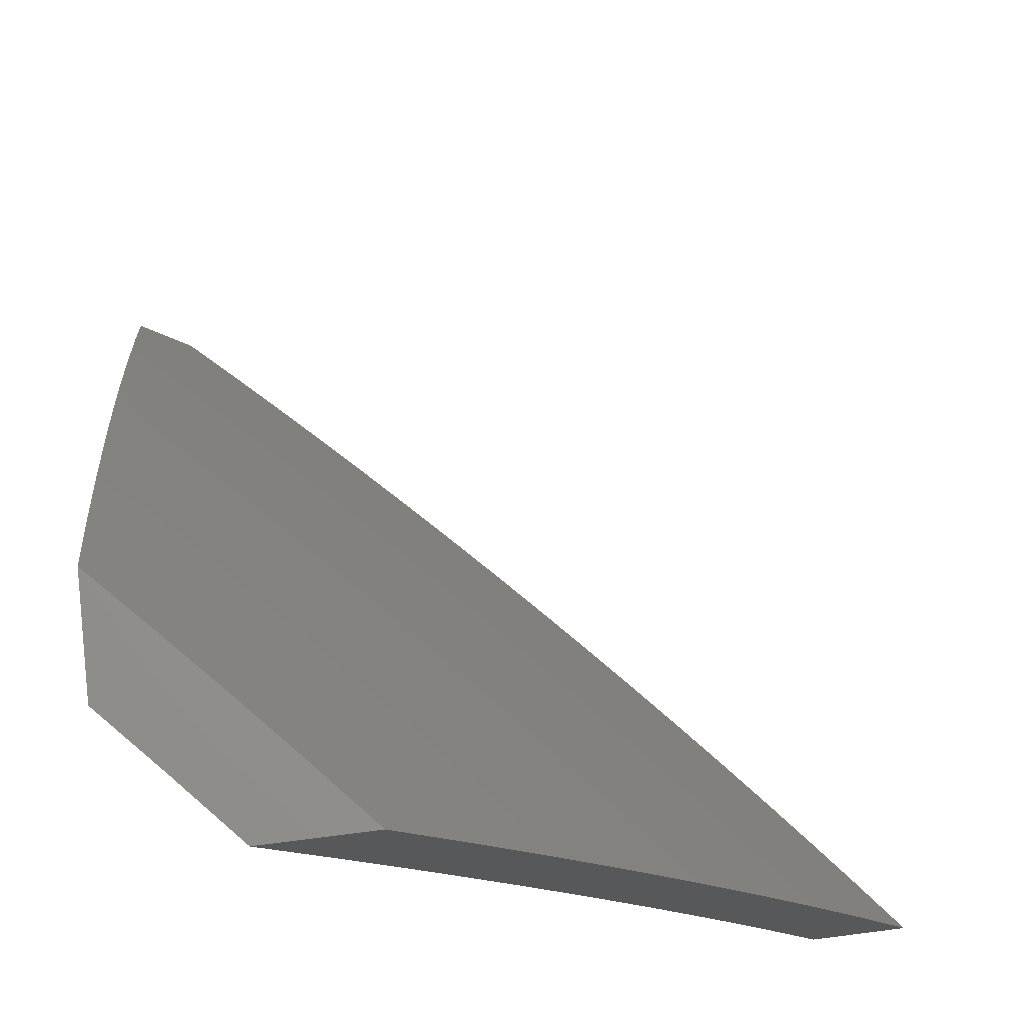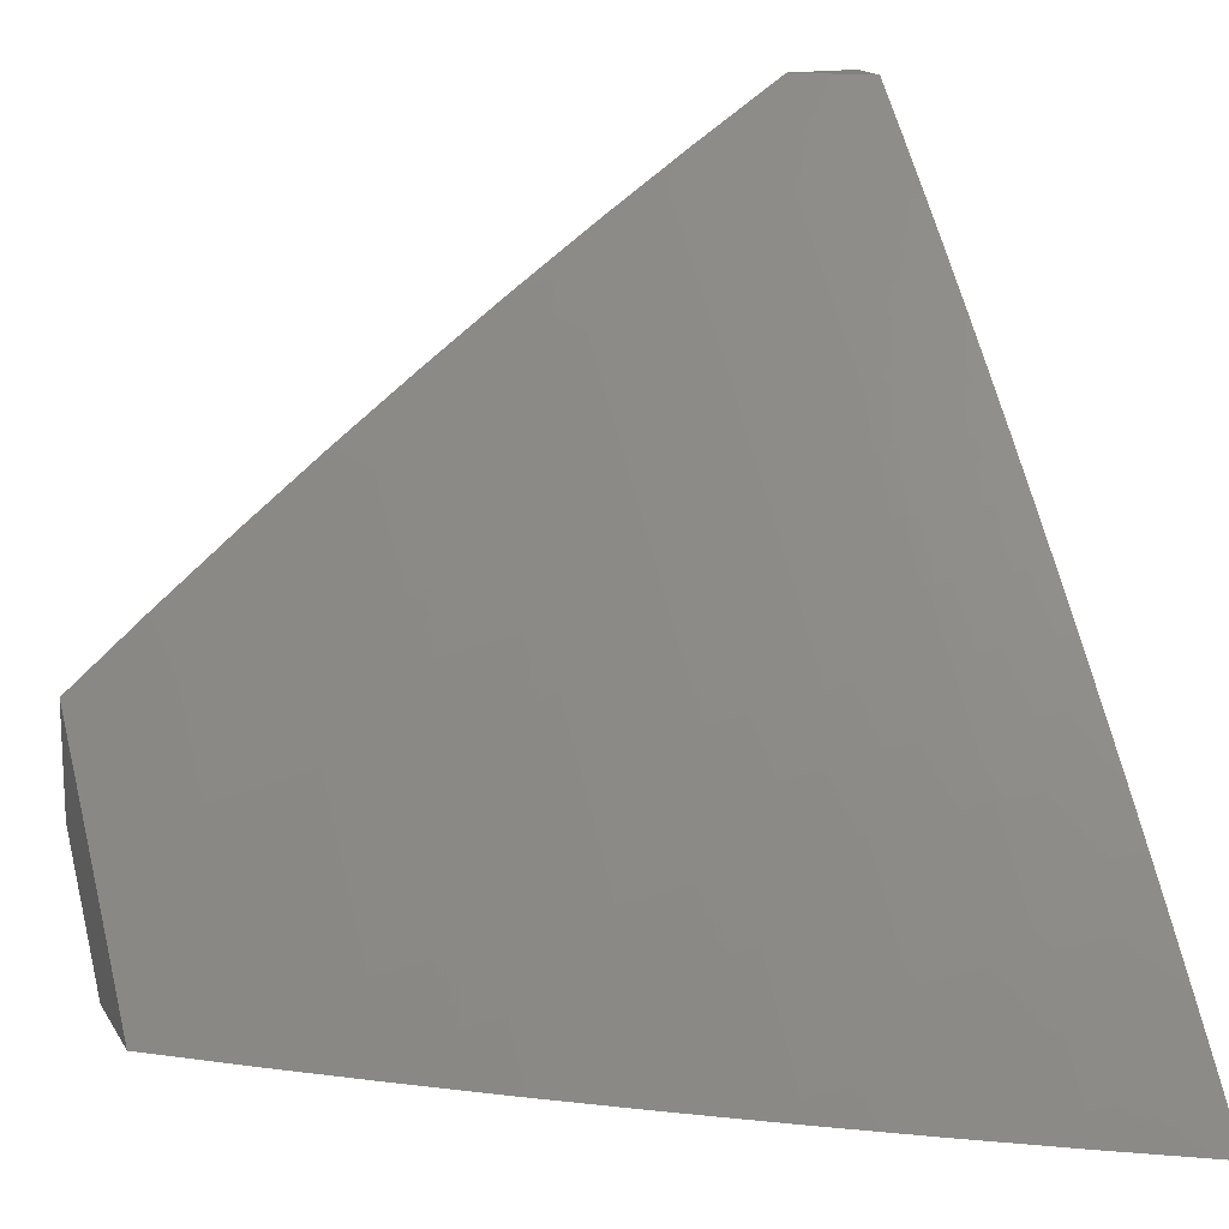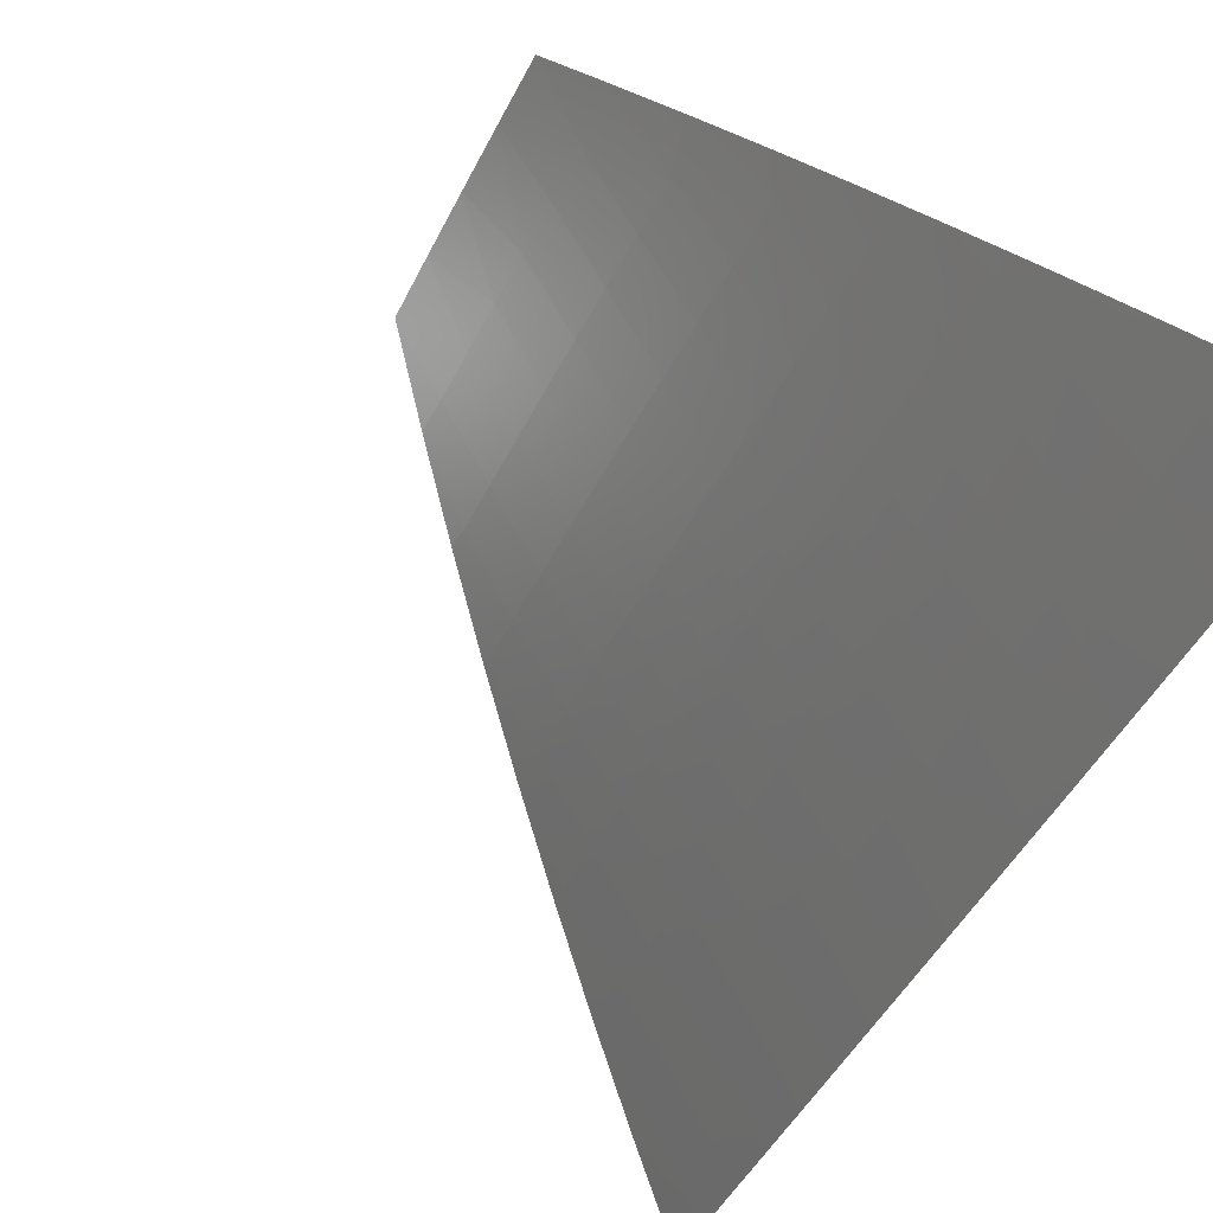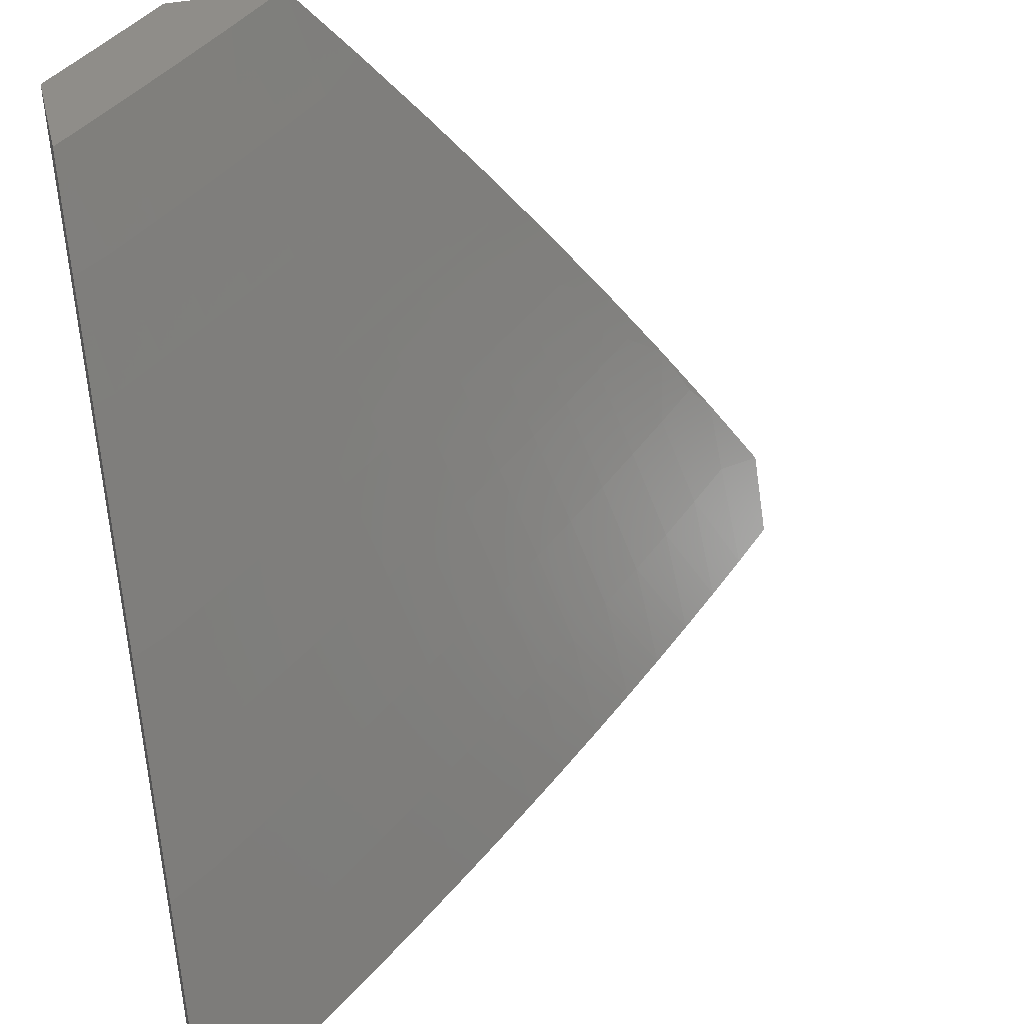
<metadata>
{"format":"stl","ext":"stl","renderer":"f3d","projection":"perspective","resolution":1024,"background":"white","views":[{"elev":70.4,"azim":-7.3,"up":"+Z"},{"elev":16.2,"azim":68.9,"up":"+Y"},{"elev":79.1,"azim":129.1,"up":"+Y"},{"elev":41.4,"azim":76.5,"up":"+Z"}]}
</metadata>
<code>
# stl→obj: 279 verts, 554 faces
v 7 6.88 5.066
v 7 6.923 5
v 7.101 6.803 5.032
v 7.111 6.813 5
v 7.21 6.692 5.032
v 7.221 6.702 5
v 7.329 6.589 5
v 7.318 6.579 5.032
v 7.435 6.475 5
v 7.424 6.465 5.032
v 7.539 6.359 5
v 7.528 6.349 5.032
v 7.642 6.241 5
v 7.63 6.231 5.032
v 7.742 6.121 5
v 7.731 6.112 5.032
v 7.841 6 5
v 7.762 6 5.13
v 7.681 6 5.258
v 7.683 6.074 5.159
v 7.695 6.084 5.127
v 7.707 6.093 5.095
v 7.595 6.202 5.127
v 7.607 6.212 5.095
v 7.493 6.32 5.127
v 7.505 6.329 5.095
v 7.39 6.435 5.127
v 7.401 6.445 5.095
v 7.284 6.549 5.127
v 7.296 6.559 5.095
v 7.177 6.661 5.127
v 7.188 6.671 5.095
v 7.079 6.782 5.095
v 7.09 6.793 5.064
v 7.597 6 5.385
v 7.622 6.025 5.317
v 7.634 6.035 5.285
v 7.647 6.045 5.254
v 7.535 6.153 5.285
v 7.547 6.163 5.254
v 7.434 6.269 5.285
v 7.446 6.279 5.254
v 7.331 6.384 5.285
v 7.343 6.394 5.254
v 7.227 6.497 5.285
v 7.238 6.507 5.254
v 7.12 6.608 5.285
v 7.132 6.619 5.254
v 7.023 6.729 5.254
v 7.034 6.74 5.222
v 7 6.748 5.26
v 7 6.792 5.196
v 7.512 6 5.511
v 7.597 6.005 5.38
v 7.609 6.015 5.348
v 7.511 6.133 5.348
v 7.523 6.143 5.317
v 7.41 6.249 5.348
v 7.422 6.259 5.317
v 7.307 6.363 5.348
v 7.319 6.373 5.317
v 7.203 6.476 5.348
v 7.215 6.486 5.317
v 7.097 6.587 5.348
v 7.109 6.597 5.317
v 7 6.702 5.324
v 7.012 6.718 5.285
v 7.425 6 5.635
v 7.435 6.071 5.536
v 7.448 6.081 5.505
v 7.46 6.092 5.474
v 7.348 6.196 5.505
v 7.36 6.207 5.474
v 7.246 6.31 5.505
v 7.259 6.32 5.474
v 7.143 6.421 5.505
v 7.155 6.432 5.474
v 7.038 6.531 5.505
v 7.05 6.542 5.474
v 7 6.563 5.514
v 7 6.61 5.451
v 7.336 6 5.758
v 7.37 6.017 5.692
v 7.396 6.039 5.63
v 7.422 6.06 5.568
v 7.297 6.153 5.63
v 7.322 6.175 5.568
v 7.196 6.266 5.63
v 7.221 6.288 5.568
v 7.093 6.376 5.63
v 7.118 6.399 5.568
v 7 6.516 5.576
v 7.013 6.509 5.568
v 7.026 6.52 5.536
v 7.131 6.41 5.536
v 7.245 6 5.88
v 7.218 6.086 5.816
v 7.245 6.109 5.754
v 7.271 6.131 5.692
v 7.152 6 6
v 7.164 6.041 5.939
v 7.191 6.064 5.877
v 7.092 6.174 5.877
v 7.118 6.198 5.816
v 7 6.321 5.821
v 7.017 6.307 5.816
v 7 6.37 5.76
v 7.042 6.331 5.754
v 7 6.419 5.699
v 7.068 6.354 5.692
v 7 6.468 5.638
v 7.076 6.085 6
v 7.065 6.151 5.939
v 7 6.168 6
v 7 6.22 5.941
v 7 6.27 5.881
v 7 6.657 5.388
v 7.074 6.565 5.411
v 7.062 6.554 5.442
v 7.167 6.443 5.442
v 7.271 6.331 5.442
v 7.373 6.217 5.442
v 7.473 6.102 5.442
v 7.085 6.576 5.38
v 7.191 6.465 5.38
v 7.179 6.454 5.411
v 7.295 6.352 5.38
v 7.283 6.342 5.411
v 7.398 6.238 5.38
v 7.385 6.228 5.411
v 7.498 6.123 5.38
v 7.486 6.112 5.411
v 7 6.836 5.131
v 7.057 6.761 5.159
v 7.045 6.751 5.19
v 7.143 6.63 5.222
v 7.25 6.518 5.222
v 7.355 6.405 5.222
v 7.458 6.29 5.222
v 7.559 6.173 5.222
v 7.659 6.055 5.222
v 7.068 6.772 5.127
v 7.166 6.651 5.159
v 7.155 6.64 5.19
v 7.273 6.539 5.159
v 7.262 6.528 5.19
v 7.378 6.425 5.159
v 7.367 6.415 5.19
v 7.482 6.31 5.159
v 7.47 6.3 5.19
v 7.583 6.193 5.159
v 7.571 6.183 5.19
v 7.671 6.064 5.19
v 7.199 6.682 5.064
v 7.307 6.569 5.064
v 7.413 6.455 5.064
v 7.517 6.339 5.064
v 7.619 6.222 5.064
v 7.719 6.102 5.064
v 7.234 6.299 5.536
v 7.17 6.243 5.692
v 7.144 6.221 5.754
v 7.335 6.186 5.536
v 7.968 6 5
v 7.915 6.066 5
v 7.89 6 5.13
v 7.866 6.032 5.127
v 7.81 6 5.258
v 7.812 6.099 5.127
v 7.764 6.061 5.254
v 7.709 6.127 5.254
v 7.66 6.088 5.38
v 7.605 6.153 5.38
v 7.555 6.113 5.505
v 7.499 6.177 5.505
v 7.448 6.135 5.63
v 7.393 6.199 5.63
v 7.341 6.155 5.754
v 7.286 6.218 5.754
v 7.233 6.173 5.877
v 7.177 6.235 5.877
v 7.147 6.162 6
v 7.074 6.242 6
v 7.121 6.296 5.877
v 7.064 6.357 5.877
v 7.173 6.342 5.754
v 7.116 6.403 5.754
v 7.224 6.387 5.63
v 7.166 6.449 5.63
v 7.273 6.431 5.505
v 7.215 6.493 5.505
v 7.322 6.473 5.38
v 7.263 6.536 5.38
v 7.369 6.515 5.254
v 7.31 6.578 5.254
v 7.415 6.556 5.127
v 7.355 6.619 5.127
v 7.418 6.64 5
v 7.36 6.701 5
v 7.862 6.132 5
v 7.809 6.197 5
v 7.757 6.165 5.127
v 7.654 6.193 5.254
v 7.549 6.218 5.38
v 7.444 6.241 5.505
v 7.337 6.262 5.63
v 7.23 6.28 5.754
v 7.754 6.261 5
v 7.702 6.232 5.127
v 7.598 6.258 5.254
v 7.493 6.283 5.38
v 7.387 6.305 5.505
v 7.281 6.325 5.63
v 7.7 6.326 5
v 7.645 6.297 5.127
v 7.542 6.323 5.254
v 7.437 6.347 5.38
v 7.331 6.368 5.505
v 7.644 6.389 5
v 7.589 6.363 5.127
v 7.485 6.388 5.254
v 7.379 6.41 5.38
v 7.589 6.453 5
v 7.531 6.427 5.127
v 7.427 6.452 5.254
v 7.532 6.515 5
v 7.473 6.492 5.127
v 7.475 6.578 5
v 7.296 6.682 5.127
v 7.302 6.762 5
v 7.235 6.744 5.127
v 7.243 6.822 5
v 7.175 6.806 5.127
v 7.183 6.882 5
v 7.113 6.868 5.127
v 7.123 6.941 5
v 7.051 6.928 5.127
v 7.063 7 5
v 7 7 5.093
v 7 6.922 5.211
v 7.007 6.885 5.254
v 7.069 6.825 5.254
v 7 6.841 5.328
v 7.023 6.782 5.38
v 7 6.759 5.443
v 7.084 6.721 5.38
v 7.038 6.676 5.505
v 7.145 6.66 5.38
v 7.097 6.616 5.505
v 7.204 6.598 5.38
v 7.157 6.554 5.505
v 7 6.675 5.557
v 7.049 6.571 5.63
v 7 6.589 5.67
v 7 6.502 5.781
v 7.058 6.464 5.754
v 7.007 6.417 5.877
v 7 6.413 5.891
v 7 6.321 6
v 7.219 6.082 6
v 7.288 6.111 5.877
v 7.396 6.092 5.754
v 7.503 6.071 5.63
v 7.609 6.048 5.505
v 7.645 6 5.511
v 7.714 6.022 5.38
v 7.728 6 5.385
v 7.29 6 6
v 7.342 6.048 5.877
v 7.382 6 5.88
v 7.45 6.028 5.754
v 7.471 6 5.758
v 7.557 6.006 5.63
v 7.559 6 5.635
v 7.251 6.641 5.254
v 7.191 6.703 5.254
v 7.13 6.764 5.254
v 7.108 6.51 5.63
v 7 7 5
f 1 2 3
f 3 2 4
f 3 4 5
f 5 4 6
f 5 6 7
f 5 7 8
f 8 7 9
f 8 9 10
f 10 9 11
f 10 11 12
f 12 11 13
f 12 13 14
f 14 13 15
f 14 15 16
f 16 15 17
f 16 17 18
f 19 20 18
f 18 20 21
f 18 21 22
f 22 21 23
f 22 23 24
f 24 23 25
f 24 25 26
f 26 25 27
f 26 27 28
f 28 27 29
f 28 29 30
f 30 29 31
f 30 31 32
f 32 31 33
f 32 33 34
f 34 33 1
f 34 1 3
f 35 36 19
f 19 36 37
f 19 37 38
f 38 37 39
f 38 39 40
f 40 39 41
f 40 41 42
f 42 41 43
f 42 43 44
f 44 43 45
f 44 45 46
f 46 45 47
f 46 47 48
f 48 47 49
f 48 49 50
f 50 49 51
f 50 51 52
f 53 54 35
f 35 54 55
f 35 55 36
f 36 55 56
f 36 56 57
f 57 56 58
f 57 58 59
f 59 58 60
f 59 60 61
f 61 60 62
f 61 62 63
f 63 62 64
f 63 64 65
f 65 64 66
f 65 66 67
f 67 66 51
f 67 51 49
f 68 69 53
f 53 69 70
f 53 70 71
f 71 70 72
f 71 72 73
f 73 72 74
f 73 74 75
f 75 74 76
f 75 76 77
f 77 76 78
f 77 78 79
f 79 78 80
f 79 80 81
f 82 83 68
f 68 83 84
f 68 84 85
f 85 84 86
f 85 86 87
f 87 86 88
f 87 88 89
f 89 88 90
f 89 90 91
f 91 90 92
f 91 92 93
f 93 92 94
f 93 94 95
f 95 94 76
f 95 76 74
f 96 97 82
f 82 97 98
f 82 98 83
f 83 98 99
f 83 99 84
f 84 99 86
f 100 101 96
f 96 101 102
f 96 102 97
f 97 102 103
f 97 103 104
f 104 103 105
f 104 105 106
f 106 105 107
f 106 107 108
f 108 107 109
f 108 109 110
f 110 109 111
f 110 111 90
f 90 111 92
f 100 112 101
f 101 112 113
f 101 113 102
f 102 113 103
f 112 114 113
f 113 114 115
f 113 115 116
f 113 116 103
f 103 116 105
f 92 80 94
f 94 80 78
f 94 78 76
f 117 118 81
f 81 118 119
f 81 119 79
f 79 119 120
f 79 120 77
f 77 120 121
f 77 121 75
f 75 121 122
f 75 122 73
f 73 122 123
f 73 123 71
f 71 123 53
f 66 64 117
f 117 64 124
f 117 124 118
f 118 124 125
f 118 125 126
f 126 125 127
f 126 127 128
f 128 127 129
f 128 129 130
f 130 129 131
f 130 131 132
f 132 131 54
f 132 54 53
f 133 134 52
f 52 134 135
f 52 135 50
f 50 135 136
f 50 136 48
f 48 136 137
f 48 137 46
f 46 137 138
f 46 138 44
f 44 138 139
f 44 139 42
f 42 139 140
f 42 140 40
f 40 140 141
f 40 141 38
f 38 141 19
f 1 33 133
f 133 33 142
f 133 142 134
f 134 142 143
f 134 143 144
f 144 143 145
f 144 145 146
f 146 145 147
f 146 147 148
f 148 147 149
f 148 149 150
f 150 149 151
f 150 151 152
f 152 151 20
f 152 20 153
f 153 20 19
f 153 19 141
f 34 3 154
f 154 3 5
f 154 5 8
f 143 142 31
f 31 142 33
f 136 135 144
f 144 135 134
f 65 67 47
f 47 67 49
f 34 154 32
f 32 154 155
f 32 155 30
f 30 155 156
f 30 156 28
f 28 156 157
f 28 157 26
f 26 157 158
f 26 158 24
f 24 158 159
f 24 159 22
f 22 159 18
f 155 154 8
f 145 143 29
f 29 143 31
f 137 136 146
f 146 136 144
f 63 65 45
f 45 65 47
f 125 124 62
f 62 124 64
f 120 119 126
f 126 119 118
f 91 93 95
f 156 155 10
f 10 155 8
f 147 145 27
f 27 145 29
f 138 137 148
f 148 137 146
f 61 63 43
f 43 63 45
f 127 125 60
f 60 125 62
f 121 120 128
f 128 120 126
f 91 95 160
f 160 95 74
f 160 74 72
f 90 88 110
f 110 88 161
f 110 161 108
f 108 161 162
f 108 162 106
f 106 162 104
f 157 156 12
f 12 156 10
f 149 147 25
f 25 147 27
f 139 138 150
f 150 138 148
f 59 61 41
f 41 61 43
f 129 127 58
f 58 127 60
f 122 121 130
f 130 121 128
f 91 160 89
f 89 160 163
f 89 163 87
f 87 163 69
f 87 69 85
f 85 69 68
f 163 160 72
f 88 86 161
f 161 86 99
f 161 99 162
f 162 99 98
f 162 98 104
f 104 98 97
f 158 157 14
f 14 157 12
f 151 149 23
f 23 149 25
f 140 139 152
f 152 139 150
f 57 59 39
f 39 59 41
f 131 129 56
f 56 129 58
f 123 122 132
f 132 122 130
f 69 163 70
f 70 163 72
f 159 158 16
f 16 158 14
f 20 151 21
f 21 151 23
f 141 140 153
f 153 140 152
f 36 57 37
f 37 57 39
f 54 131 55
f 55 131 56
f 53 123 132
f 18 159 16
f 164 165 166
f 166 165 167
f 166 167 168
f 168 167 169
f 168 169 170
f 170 169 171
f 170 171 172
f 172 171 173
f 172 173 174
f 174 173 175
f 174 175 176
f 176 175 177
f 176 177 178
f 178 177 179
f 178 179 180
f 180 179 181
f 180 181 182
f 182 181 183
f 183 181 184
f 183 184 185
f 185 184 186
f 185 186 187
f 187 186 188
f 187 188 189
f 189 188 190
f 189 190 191
f 191 190 192
f 191 192 193
f 193 192 194
f 193 194 195
f 195 194 196
f 195 196 197
f 197 196 198
f 197 198 199
f 165 200 167
f 167 200 169
f 200 201 169
f 169 201 202
f 169 202 171
f 171 202 203
f 171 203 173
f 173 203 204
f 173 204 175
f 175 204 205
f 175 205 177
f 177 205 206
f 177 206 179
f 179 206 207
f 179 207 181
f 181 207 184
f 201 208 202
f 202 208 209
f 202 209 203
f 203 209 210
f 203 210 204
f 204 210 211
f 204 211 205
f 205 211 212
f 205 212 206
f 206 212 213
f 206 213 207
f 207 213 186
f 207 186 184
f 208 214 209
f 209 214 215
f 209 215 210
f 210 215 216
f 210 216 211
f 211 216 217
f 211 217 212
f 212 217 218
f 212 218 213
f 213 218 188
f 213 188 186
f 214 219 215
f 215 219 220
f 215 220 216
f 216 220 221
f 216 221 217
f 217 221 222
f 217 222 218
f 218 222 190
f 218 190 188
f 219 223 220
f 220 223 224
f 220 224 221
f 221 224 225
f 221 225 222
f 222 225 192
f 222 192 190
f 223 226 224
f 224 226 227
f 224 227 225
f 225 227 194
f 225 194 192
f 226 228 227
f 227 228 196
f 227 196 194
f 228 198 196
f 197 199 229
f 229 199 230
f 229 230 231
f 231 230 232
f 231 232 233
f 233 232 234
f 233 234 235
f 235 234 236
f 235 236 237
f 237 236 238
f 237 238 239
f 239 240 237
f 237 240 241
f 237 241 242
f 242 241 243
f 242 243 244
f 244 243 245
f 244 245 246
f 246 245 247
f 246 247 248
f 248 247 249
f 248 249 250
f 250 249 251
f 250 251 193
f 193 251 191
f 240 243 241
f 245 252 247
f 247 252 253
f 247 253 249
f 249 253 251
f 252 254 253
f 253 254 255
f 253 255 256
f 256 255 257
f 256 257 187
f 187 257 185
f 255 258 257
f 257 258 185
f 258 259 185
f 185 259 183
f 182 260 180
f 180 260 261
f 180 261 178
f 178 261 262
f 178 262 176
f 176 262 263
f 176 263 174
f 174 263 264
f 174 264 172
f 172 264 265
f 172 265 266
f 266 265 267
f 266 267 170
f 170 267 168
f 260 268 261
f 261 268 269
f 261 269 262
f 262 269 270
f 262 270 271
f 271 270 272
f 271 272 263
f 263 272 273
f 263 273 264
f 264 273 265
f 268 270 269
f 272 274 273
f 273 274 265
f 172 266 170
f 262 271 263
f 250 193 195
f 195 197 275
f 275 197 229
f 275 229 276
f 276 229 231
f 276 231 277
f 277 231 233
f 277 233 235
f 256 187 189
f 189 191 278
f 278 191 251
f 278 251 253
f 248 250 275
f 275 250 195
f 248 275 276
f 253 256 278
f 278 256 189
f 246 248 276
f 246 276 277
f 246 277 242
f 242 277 235
f 242 235 237
f 242 244 246
f 239 238 279
f 100 96 268
f 268 96 270
f 270 96 82
f 270 82 272
f 272 82 68
f 272 68 274
f 274 68 53
f 274 53 265
f 265 53 35
f 265 35 267
f 267 35 19
f 267 19 168
f 168 19 18
f 168 18 166
f 166 18 17
f 166 17 164
f 15 200 17
f 17 200 165
f 17 165 164
f 13 208 15
f 15 208 201
f 15 201 200
f 11 219 13
f 13 219 214
f 13 214 208
f 9 226 11
f 11 226 223
f 11 223 219
f 226 9 228
f 228 9 7
f 228 7 198
f 198 7 199
f 199 7 6
f 199 6 230
f 230 6 232
f 232 6 4
f 232 4 234
f 234 4 236
f 236 4 2
f 236 2 238
f 238 2 279
f 259 114 183
f 183 114 112
f 183 112 182
f 182 112 260
f 260 112 100
f 260 100 268
f 279 2 239
f 239 2 1
f 239 1 240
f 240 1 133
f 240 133 52
f 240 52 243
f 243 52 51
f 243 51 66
f 243 66 245
f 245 66 117
f 245 117 252
f 252 117 81
f 252 81 80
f 252 80 254
f 254 80 92
f 254 92 111
f 254 111 255
f 255 111 109
f 255 109 107
f 255 107 258
f 258 107 105
f 258 105 116
f 258 116 259
f 259 116 115
f 259 115 114

</code>
